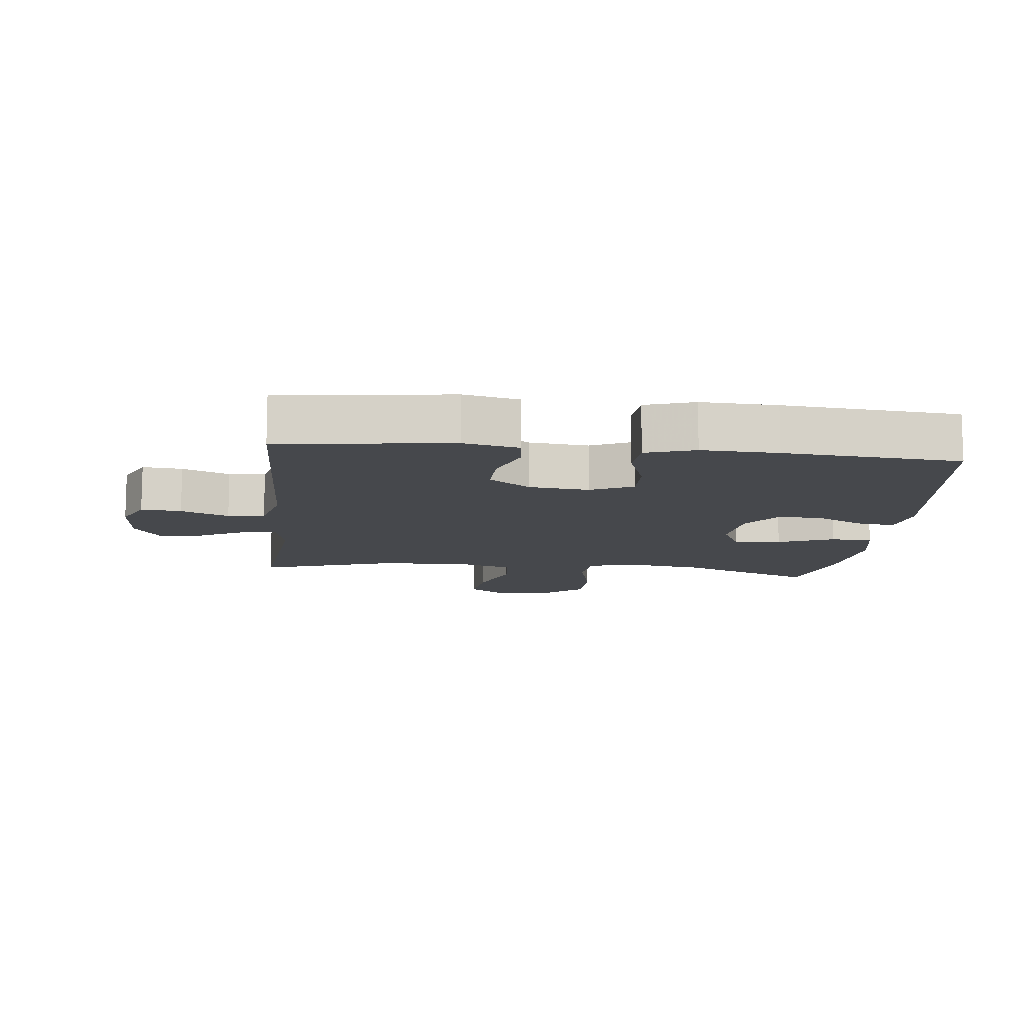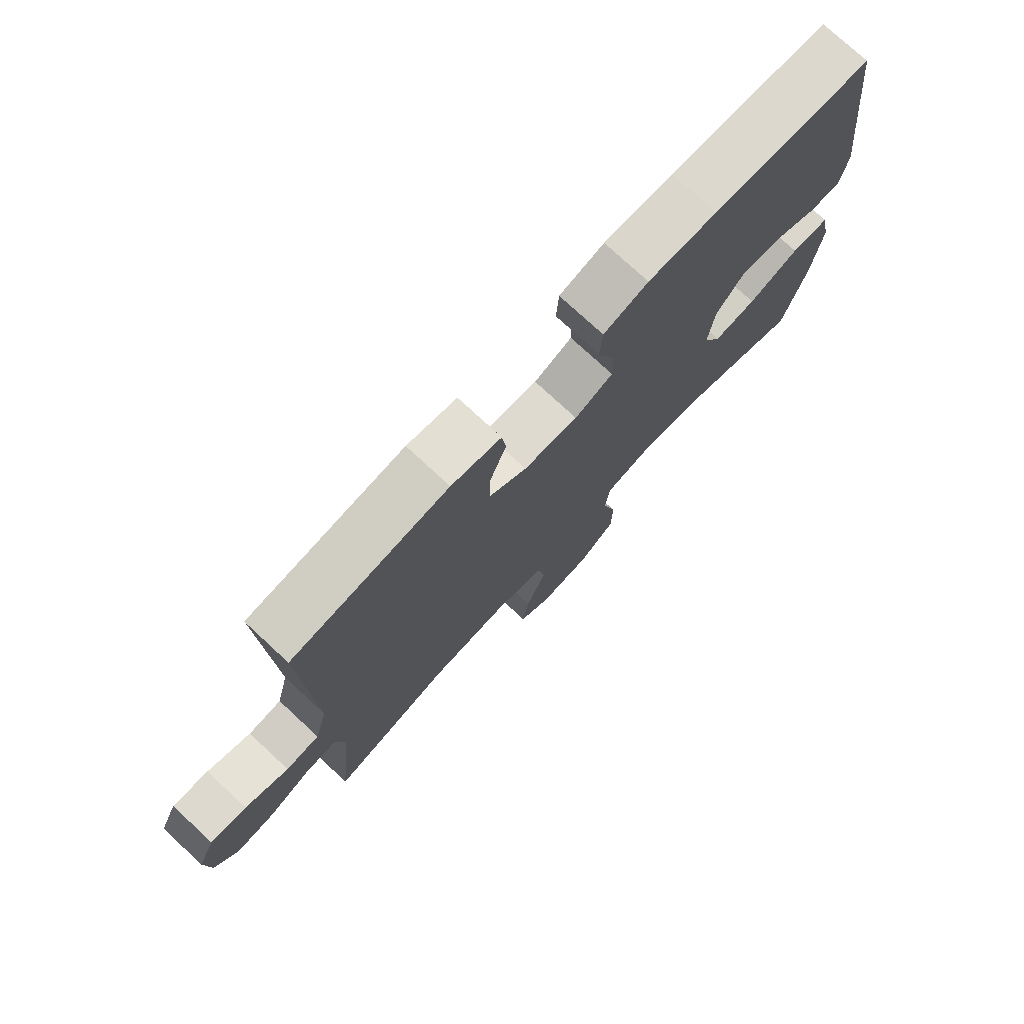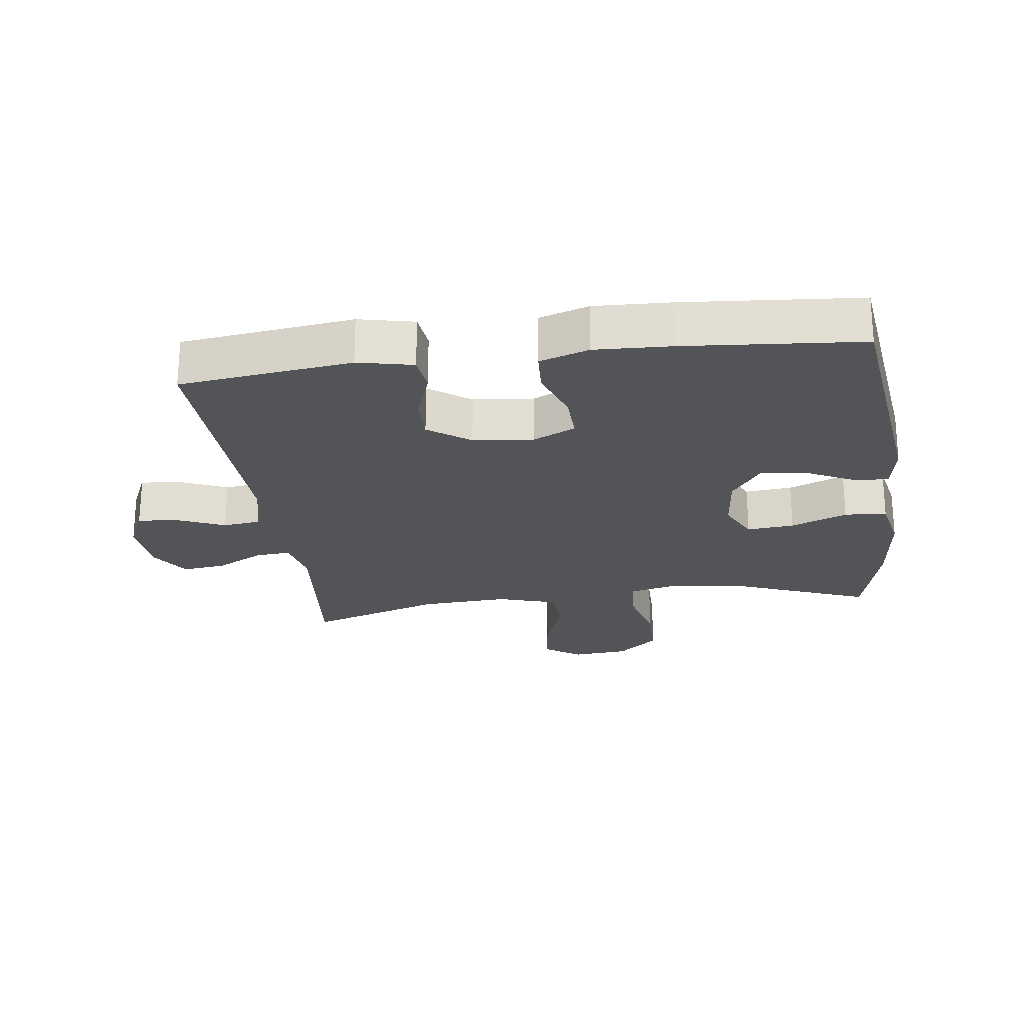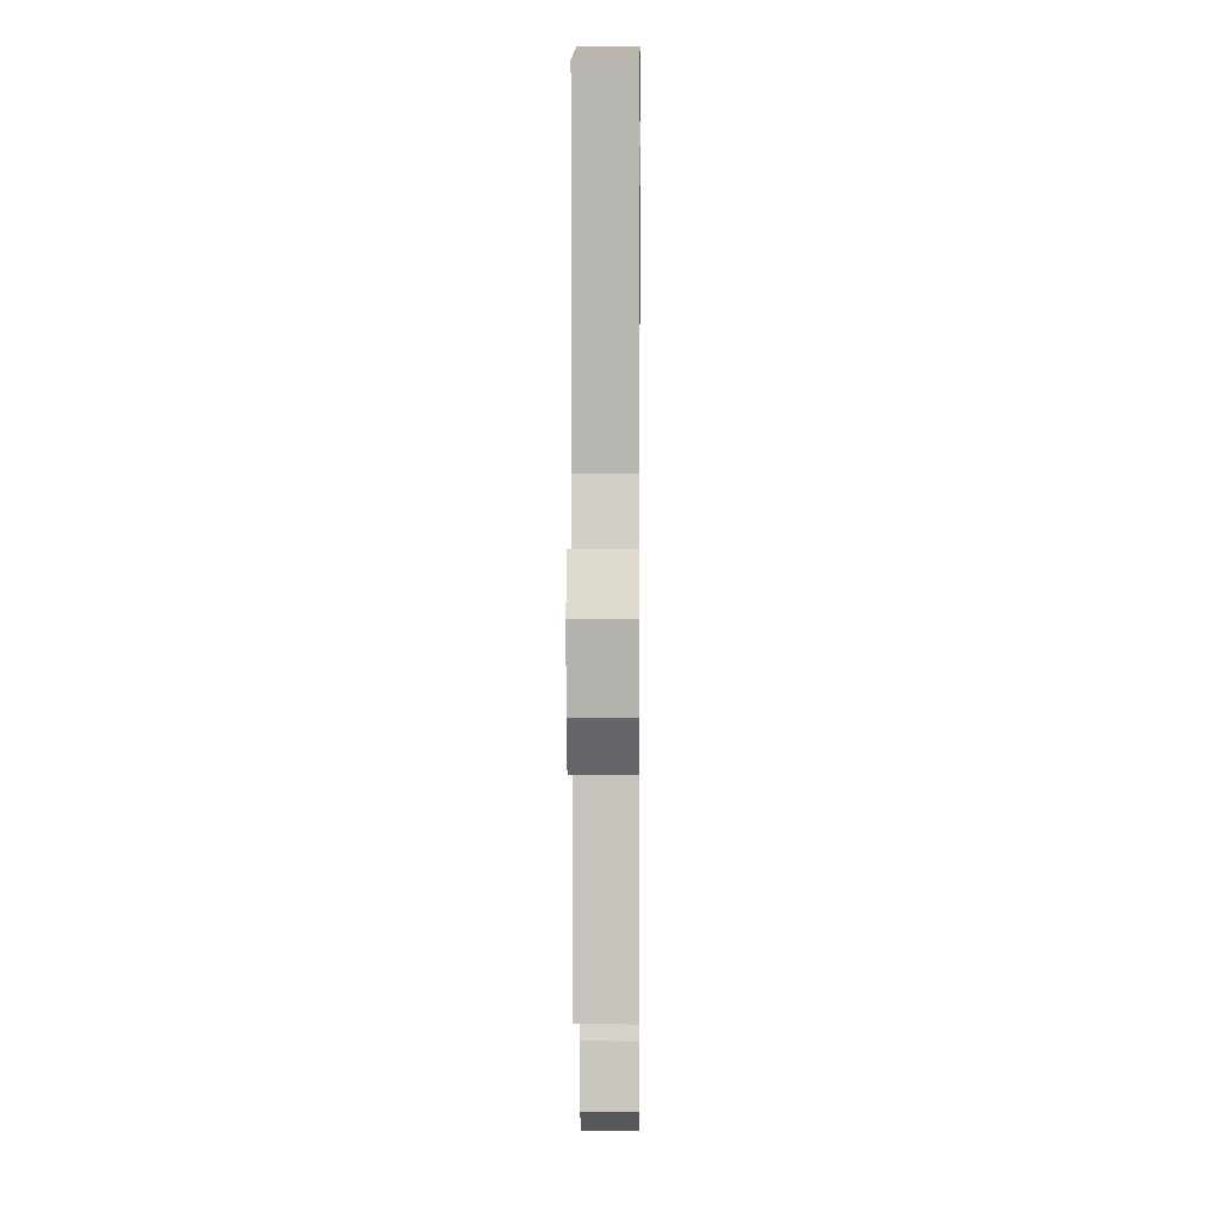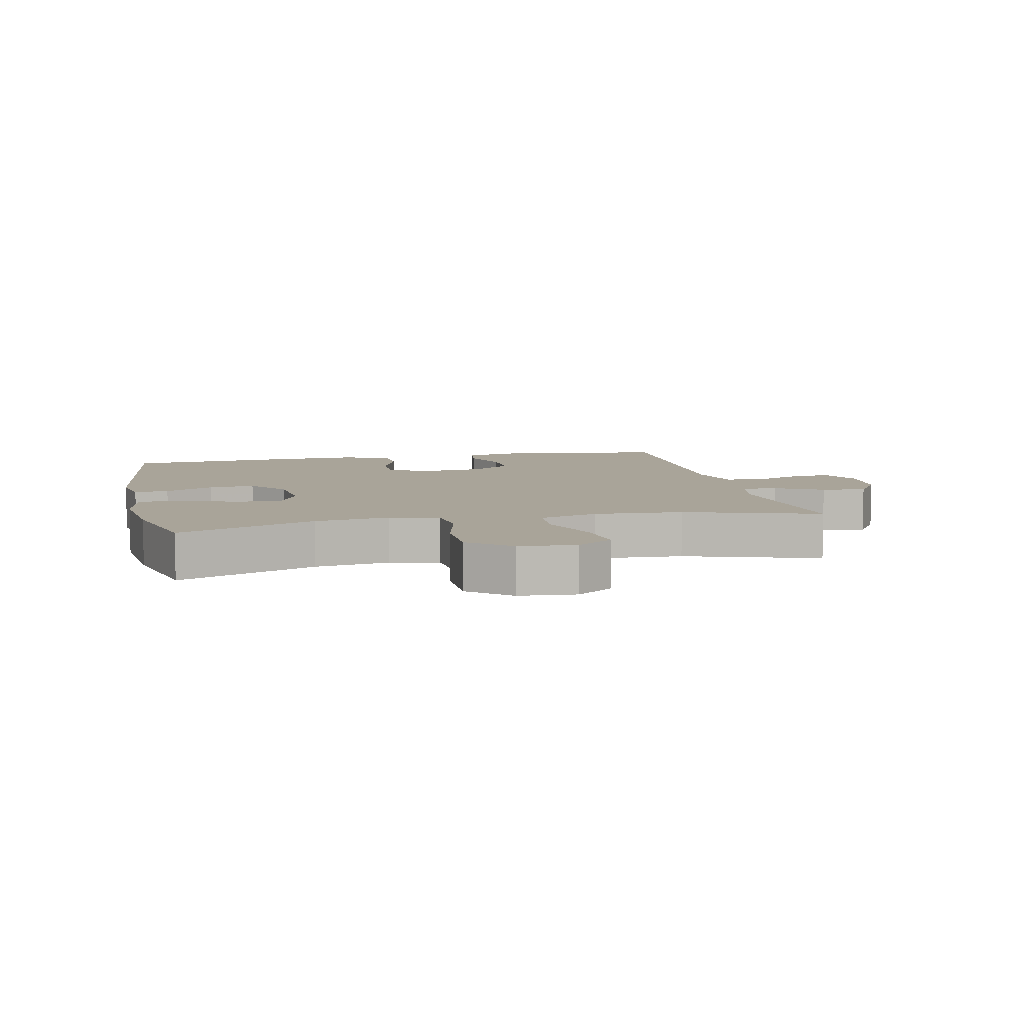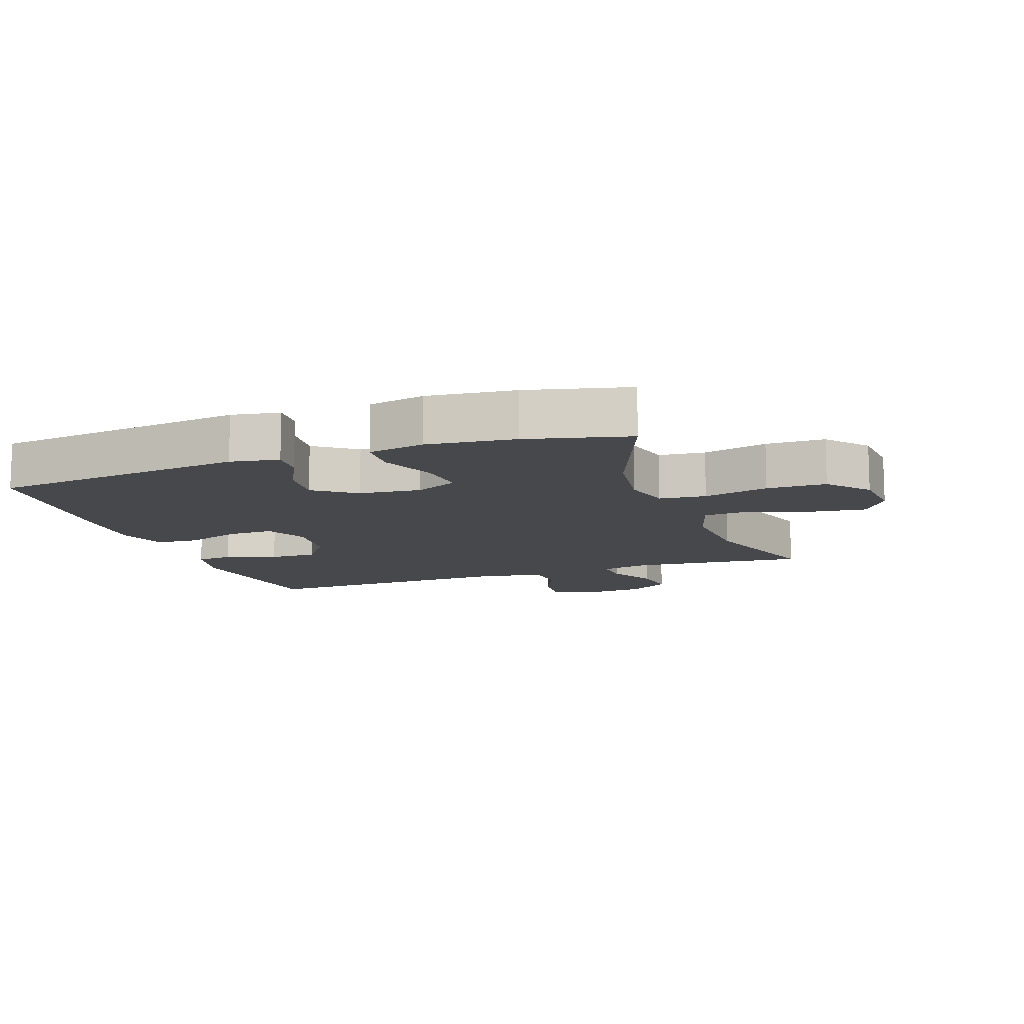
<metadata>
{"format":"obj","ext":"obj","renderer":"f3d","projection":"perspective","resolution":1024,"background":"white","views":[{"elev":-11.5,"azim":-6.2,"up":"+Y"},{"elev":76.2,"azim":-47.2,"up":"+Z"},{"elev":-23.4,"azim":7.6,"up":"+Y"},{"elev":6.3,"azim":-89.4,"up":"+Z"},{"elev":7.3,"azim":167.5,"up":"+Y"},{"elev":-11.6,"azim":109.6,"up":"+Y"}]}
</metadata>
<code>
v -0.5 0.07 0.5
v -0.231 0.07 0.534
v -0.145 0.07 0.515
v -0.138 0.07 0.457
v -0.166 0.07 0.378
v -0.168 0.07 0.304
v -0.103 0.07 0.257
v -0.009 0.07 0.247
v 0.057 0.07 0.278
v 0.055 0.07 0.35
v 0.025 0.07 0.436
v 0.029 0.07 0.503
v 0.106 0.07 0.528
v 0.225 0.07 0.523
v 0.5 0.07 0.5
v 0.549 0.07 0.101
v 0.536 0.07 0.025
v 0.482 0.07 0.029
v 0.406 0.07 0.067
v 0.333 0.07 0.075
v 0.286 0.07 0.01
v 0.276 0.07 -0.087
v 0.308 0.07 -0.153
v 0.382 0.07 -0.146
v 0.47 0.07 -0.111
v 0.536 0.07 -0.115
v 0.554 0.07 -0.204
v 0.539 0.07 -0.341
v 0.5 0.07 -0.5
v 0.285 0.07 -0.415
v 0.169 0.07 -0.398
v 0.092 0.07 -0.417
v 0.085 0.07 -0.49
v 0.11 0.07 -0.592
v 0.109 0.07 -0.685
v 0.045 0.07 -0.739
v -0.044 0.07 -0.747
v -0.101 0.07 -0.707
v -0.09 0.07 -0.624
v -0.055 0.07 -0.527
v -0.061 0.07 -0.452
v -0.152 0.07 -0.424
v -0.291 0.07 -0.432
v -0.5 0.07 -0.5
v -0.473 0.07 -0.228
v -0.489 0.07 -0.152
v -0.544 0.07 -0.156
v -0.618 0.07 -0.195
v -0.687 0.07 -0.204
v -0.727 0.07 -0.141
v -0.734 0.07 -0.045
v -0.704 0.07 0.02
v -0.641 0.07 0.014
v -0.566 0.07 -0.018
v -0.508 0.07 -0.011
v -0.486 0.07 0.079
v -0.5 0 0.5
v -0.231 0 0.534
v -0.145 0 0.515
v -0.138 0 0.457
v -0.166 0 0.378
v -0.168 0 0.304
v -0.103 0 0.257
v -0.009 0 0.247
v 0.057 0 0.278
v 0.055 0 0.35
v 0.025 0 0.436
v 0.029 0 0.503
v 0.106 0 0.528
v 0.225 0 0.523
v 0.5 0 0.5
v 0.549 0 0.101
v 0.536 0 0.025
v 0.482 0 0.029
v 0.406 0 0.067
v 0.333 0 0.075
v 0.286 0 0.01
v 0.276 0 -0.087
v 0.308 0 -0.153
v 0.382 0 -0.146
v 0.47 0 -0.111
v 0.536 0 -0.115
v 0.554 0 -0.204
v 0.539 0 -0.341
v 0.5 0 -0.5
v 0.285 0 -0.415
v 0.169 0 -0.398
v 0.092 0 -0.417
v 0.085 0 -0.49
v 0.11 0 -0.592
v 0.109 0 -0.685
v 0.045 0 -0.739
v -0.044 0 -0.747
v -0.101 0 -0.707
v -0.09 0 -0.624
v -0.055 0 -0.527
v -0.061 0 -0.452
v -0.152 0 -0.424
v -0.291 0 -0.432
v -0.5 0 -0.5
v -0.473 0 -0.228
v -0.489 0 -0.152
v -0.544 0 -0.156
v -0.618 0 -0.195
v -0.687 0 -0.204
v -0.727 0 -0.141
v -0.734 0 -0.045
v -0.704 0 0.02
v -0.641 0 0.014
v -0.566 0 -0.018
v -0.508 0 -0.011
v -0.486 0 0.079
f 51 52 53 54
f 51 54 55
f 50 51 55
f 47 48 49 50
f 46 47 50 55
f 45 46 55 56
f 43 44 45
f 42 43 45 56
f 37 38 39 40
f 35 36 37 40
f 33 34 35 40
f 32 33 40 41
f 31 32 41 42
f 27 28 29 30
f 27 30 31
f 24 25 26 27
f 23 24 27 31
f 22 23 31 42
f 16 17 18 19
f 16 19 20
f 15 16 20
f 14 15 20 21
f 10 11 12 13
f 9 10 13 14
f 2 3 4 5
f 2 5 6
f 1 2 6
f 56 1 6 7
f 9 14 21 22
f 8 9 22 42
f 7 8 42 56
f 110 109 108 107
f 111 110 107
f 111 107 106
f 106 105 104 103
f 111 106 103 102
f 112 111 102 101
f 101 100 99
f 112 101 99 98
f 96 95 94 93
f 96 93 92 91
f 96 91 90 89
f 97 96 89 88
f 98 97 88 87
f 86 85 84 83
f 87 86 83
f 83 82 81 80
f 87 83 80 79
f 98 87 79 78
f 75 74 73 72
f 76 75 72
f 76 72 71
f 77 76 71 70
f 69 68 67 66
f 70 69 66 65
f 61 60 59 58
f 62 61 58
f 62 58 57
f 63 62 57 112
f 78 77 70 65
f 98 78 65 64
f 112 98 64 63
f 1 57 58 2
f 2 58 59 3
f 3 59 60 4
f 4 60 61 5
f 5 61 62 6
f 6 62 63 7
f 7 63 64 8
f 8 64 65 9
f 9 65 66 10
f 10 66 67 11
f 11 67 68 12
f 12 68 69 13
f 13 69 70 14
f 14 70 71 15
f 15 71 72 16
f 16 72 73 17
f 17 73 74 18
f 18 74 75 19
f 19 75 76 20
f 20 76 77 21
f 21 77 78 22
f 22 78 79 23
f 23 79 80 24
f 24 80 81 25
f 25 81 82 26
f 26 82 83 27
f 27 83 84 28
f 28 84 85 29
f 29 85 86 30
f 30 86 87 31
f 31 87 88 32
f 32 88 89 33
f 33 89 90 34
f 34 90 91 35
f 35 91 92 36
f 36 92 93 37
f 37 93 94 38
f 38 94 95 39
f 39 95 96 40
f 40 96 97 41
f 41 97 98 42
f 42 98 99 43
f 43 99 100 44
f 44 100 101 45
f 45 101 102 46
f 46 102 103 47
f 47 103 104 48
f 48 104 105 49
f 49 105 106 50
f 50 106 107 51
f 51 107 108 52
f 52 108 109 53
f 53 109 110 54
f 54 110 111 55
f 55 111 112 56
f 56 112 57 1

</code>
